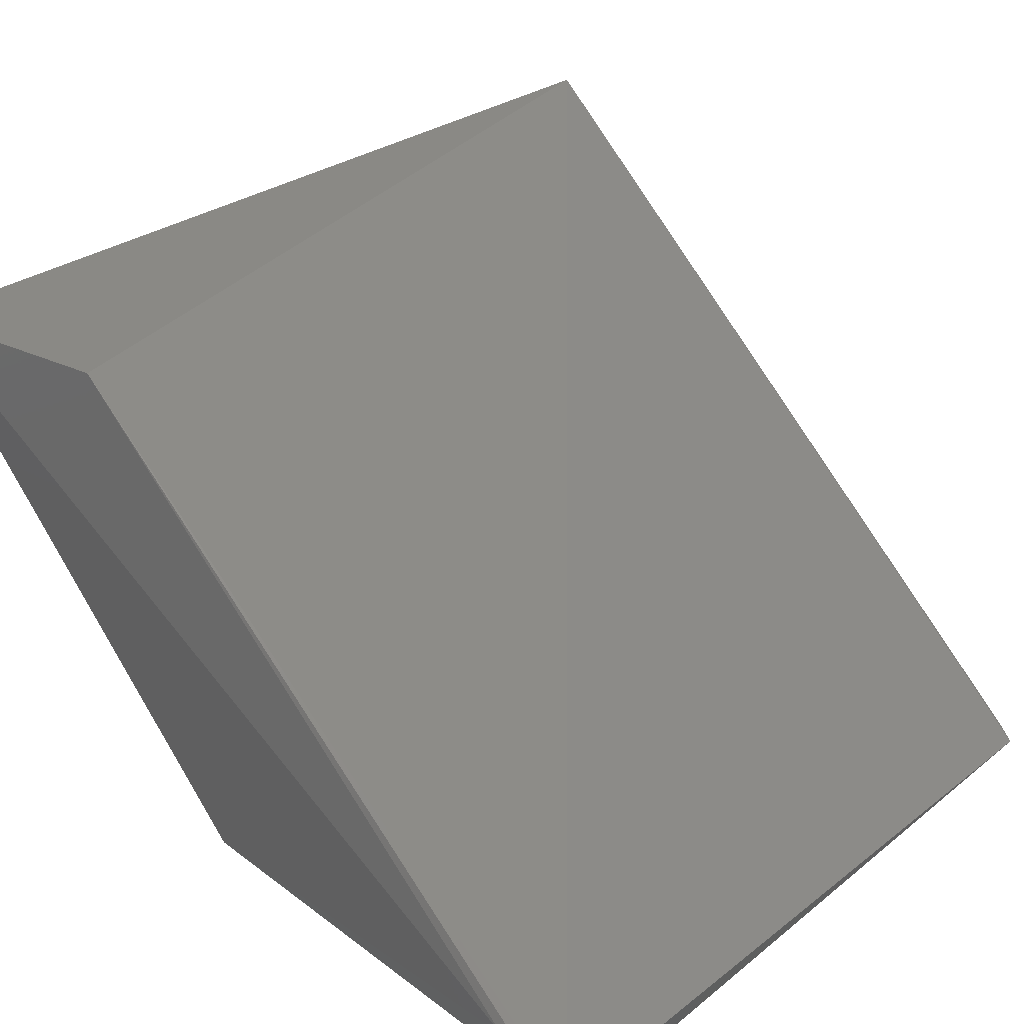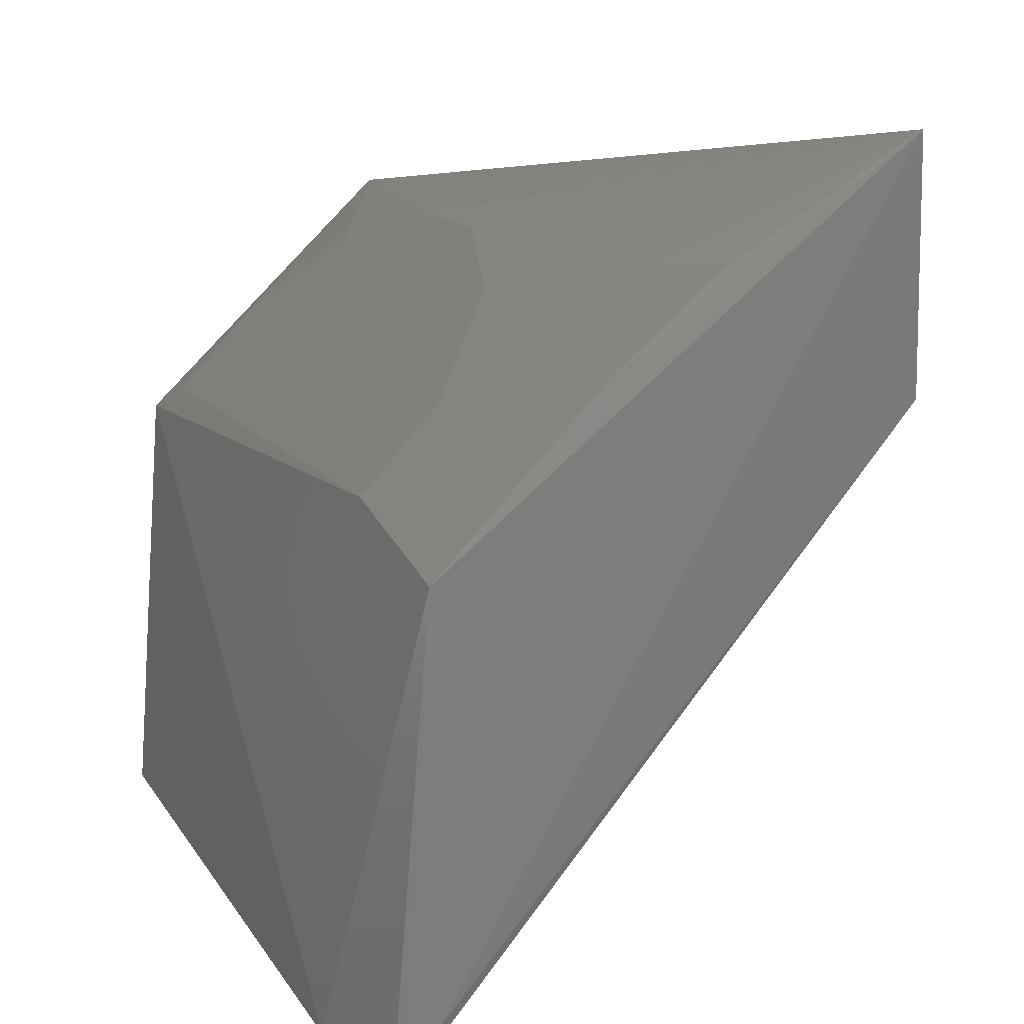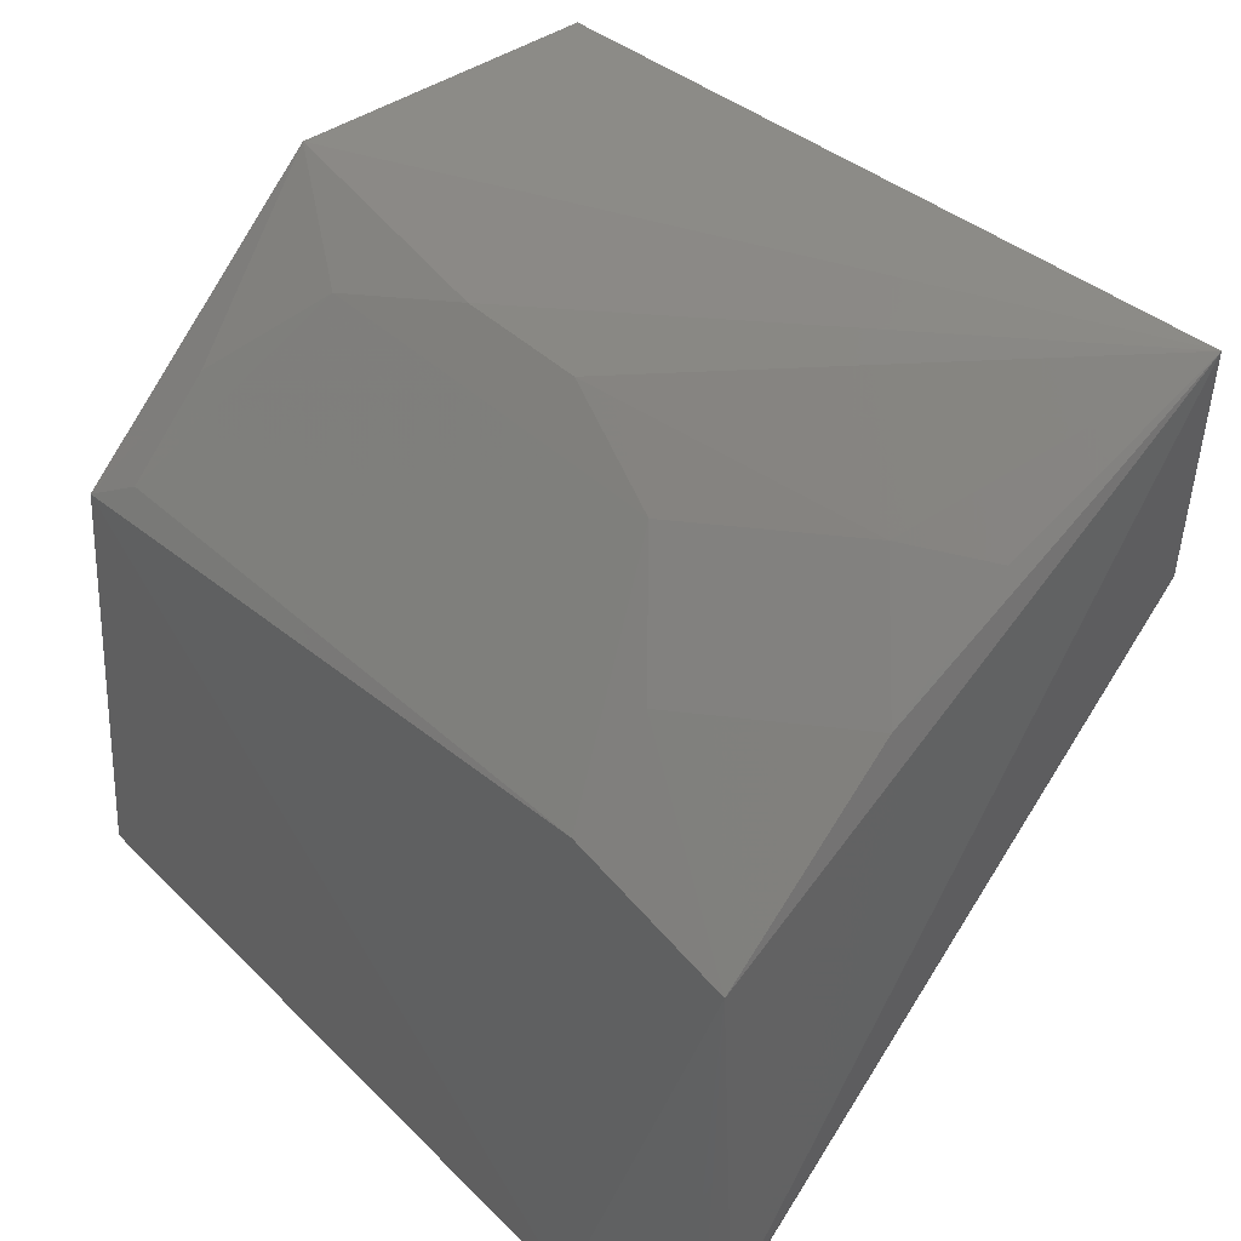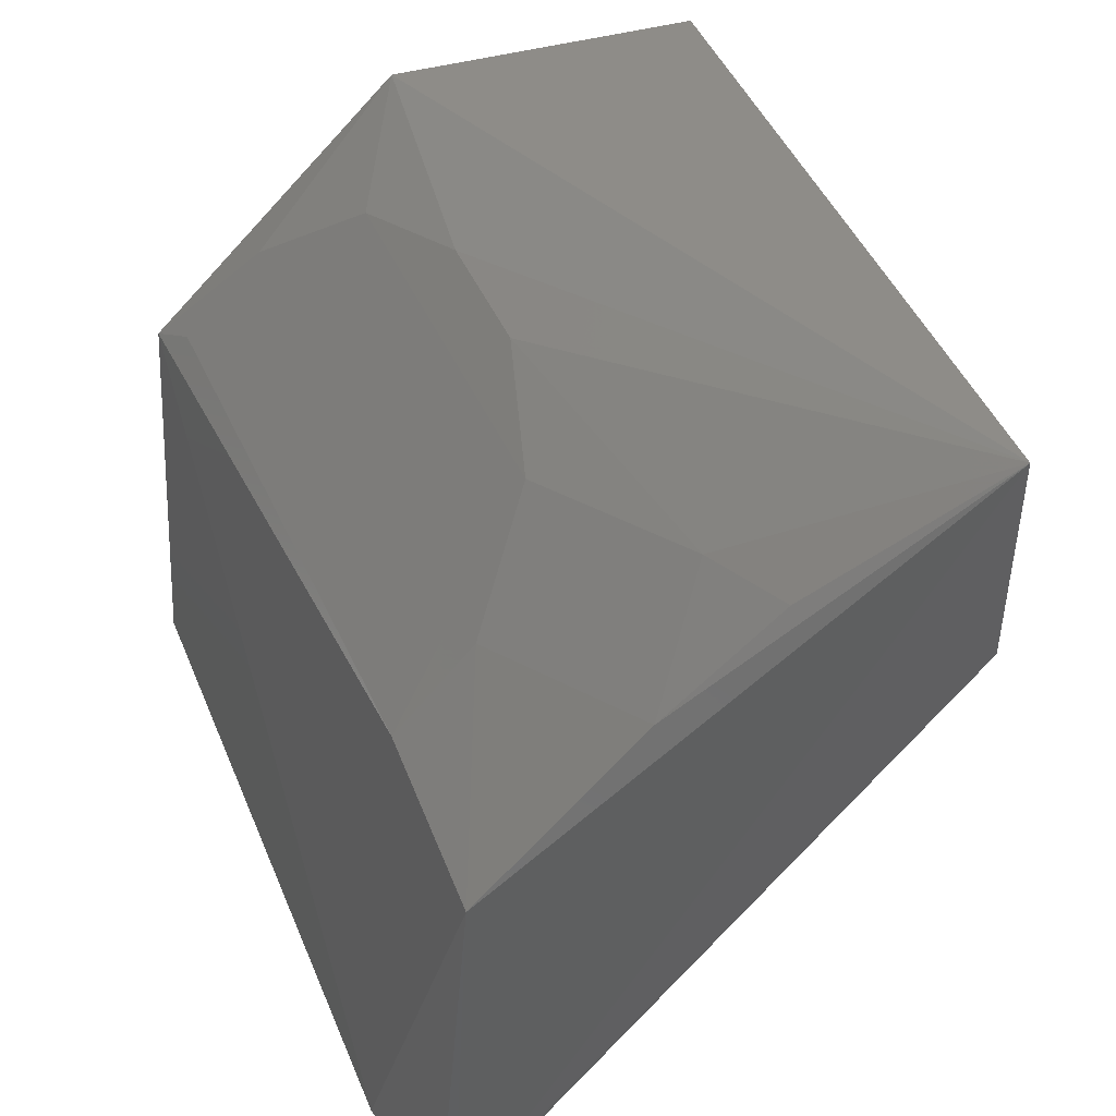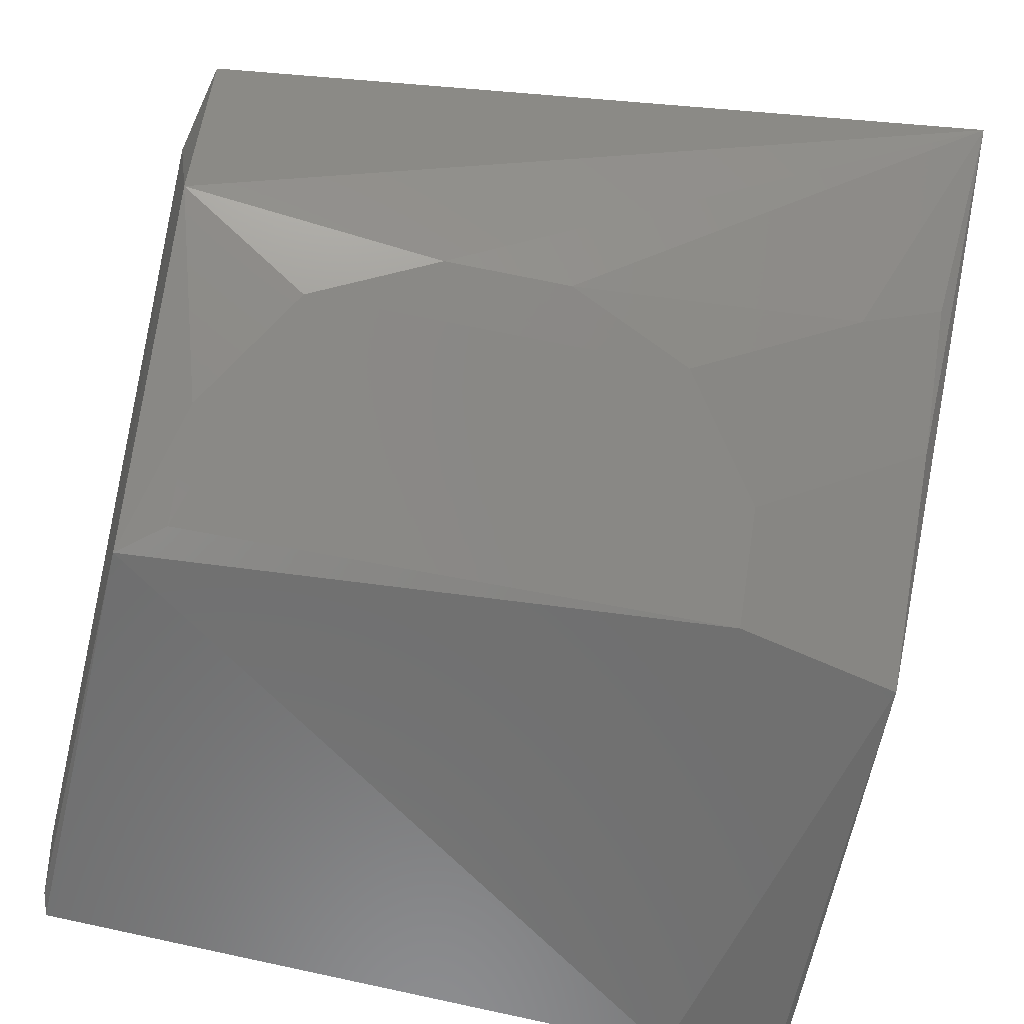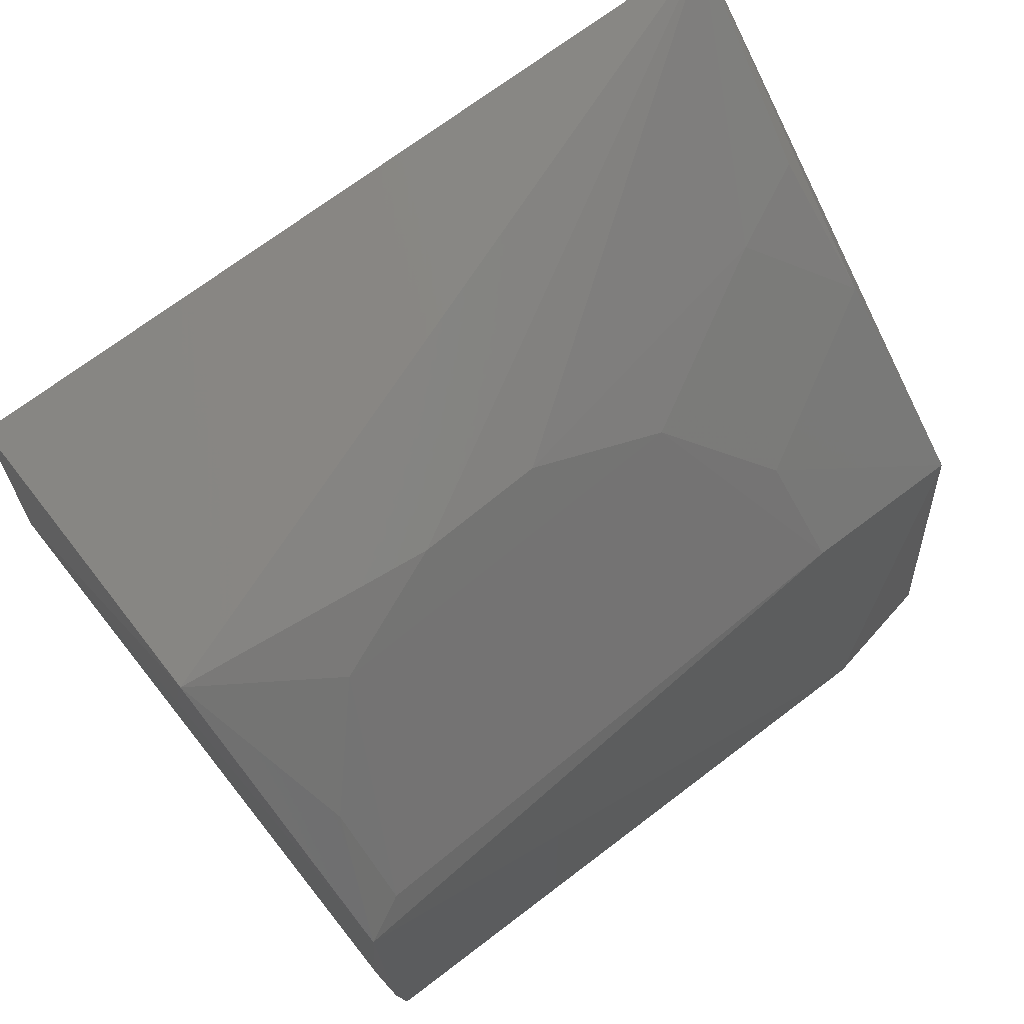
<metadata>
{"format":"stl","ext":"stl","renderer":"f3d","projection":"perspective","resolution":1024,"background":"white","views":[{"elev":27.4,"azim":-46.7,"up":"+Z"},{"elev":14.7,"azim":-114.8,"up":"+Y"},{"elev":46.3,"azim":-134.2,"up":"+Y"},{"elev":48.6,"azim":-114.1,"up":"+Y"},{"elev":-54.2,"azim":167.3,"up":"+Z"},{"elev":75.1,"azim":141.1,"up":"+Y"}]}
</metadata>
<code>
# stl→obj: 25 verts, 46 faces
v 0.07101 0.31 0.2143
v 0.06723 0.3216 0.2297
v 0.07092 0.199 0.1138
v 0.06983 0.1954 0.1114
v -0.07962 0.1868 0.1118
v 0.06858 0.2809 0.1175
v -0.05543 0.189 0.1078
v -0.07731 0.2782 0.1207
v 0.06821 0.3276 0.1682
v -0.08386 0.3511 0.2111
v -0.08184 0.3029 0.2133
v -0.08187 0.2001 0.1203
v 0.07134 0.2087 0.1197
v -0.08124 0.1904 0.1142
v -0.045 0.2862 0.121
v -0.07729 0.3102 0.1535
v 0.05963 0.3022 0.1368
v 0.04358 0.3191 0.1529
v -0.0613 0.3267 0.1689
v -0.004498 0.3269 0.1607
v -0.02853 0.3191 0.1529
v -0.04459 0.3022 0.1368
v 0.01954 0.3269 0.1607
v 0.06004 0.2862 0.121
v -0.07748 0.3284 0.1759
f 1 2 3
f 4 3 2
f 4 2 5
f 4 6 3
f 7 5 8
f 7 8 6
f 7 4 5
f 7 6 4
f 9 10 2
f 9 1 6
f 9 2 1
f 11 5 2
f 11 2 10
f 12 10 8
f 12 11 10
f 13 1 3
f 13 3 6
f 13 6 1
f 14 12 8
f 14 8 5
f 14 5 11
f 14 11 12
f 15 6 8
f 16 8 10
f 17 18 9
f 17 9 6
f 19 20 21
f 19 10 20
f 22 15 8
f 22 8 16
f 22 21 15
f 22 19 21
f 22 16 19
f 23 20 10
f 23 10 9
f 23 9 18
f 23 18 21
f 23 21 20
f 24 18 17
f 24 15 21
f 24 21 18
f 24 17 6
f 24 6 15
f 25 19 16
f 25 16 10
f 25 10 19

</code>
